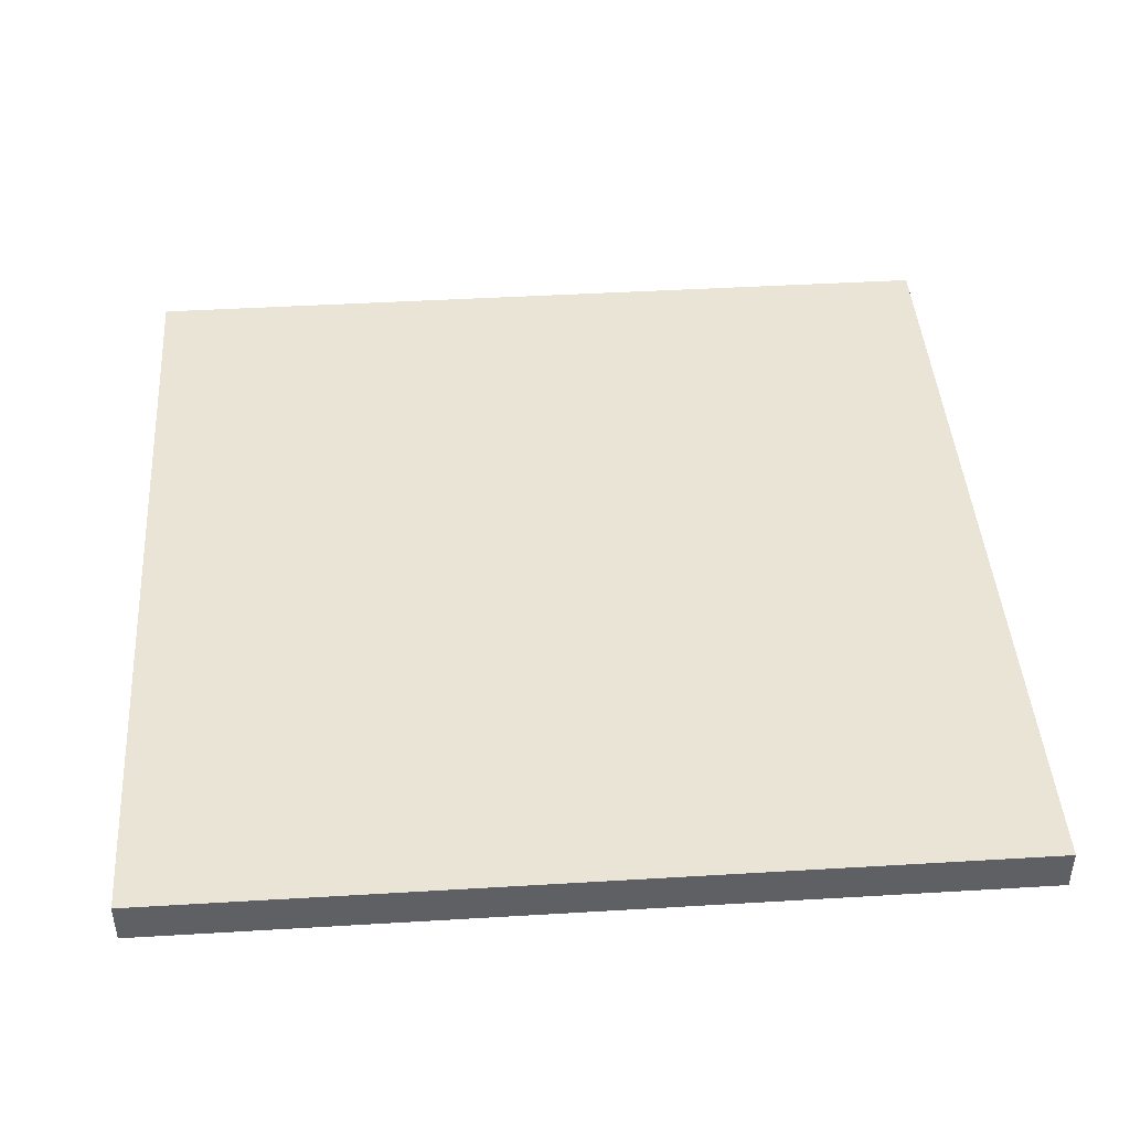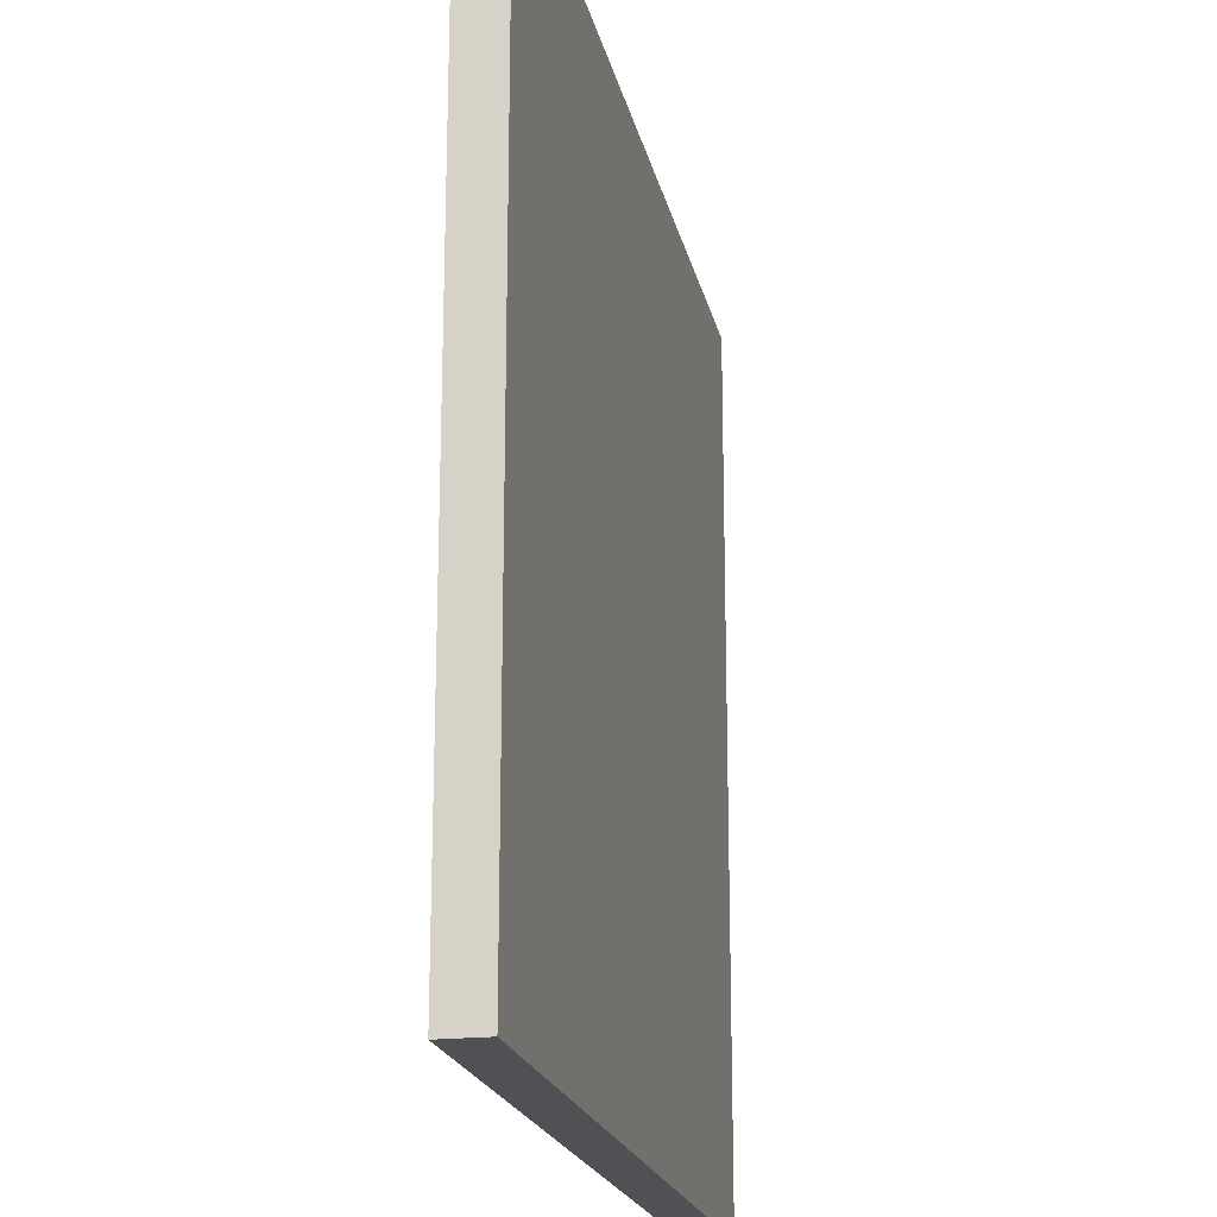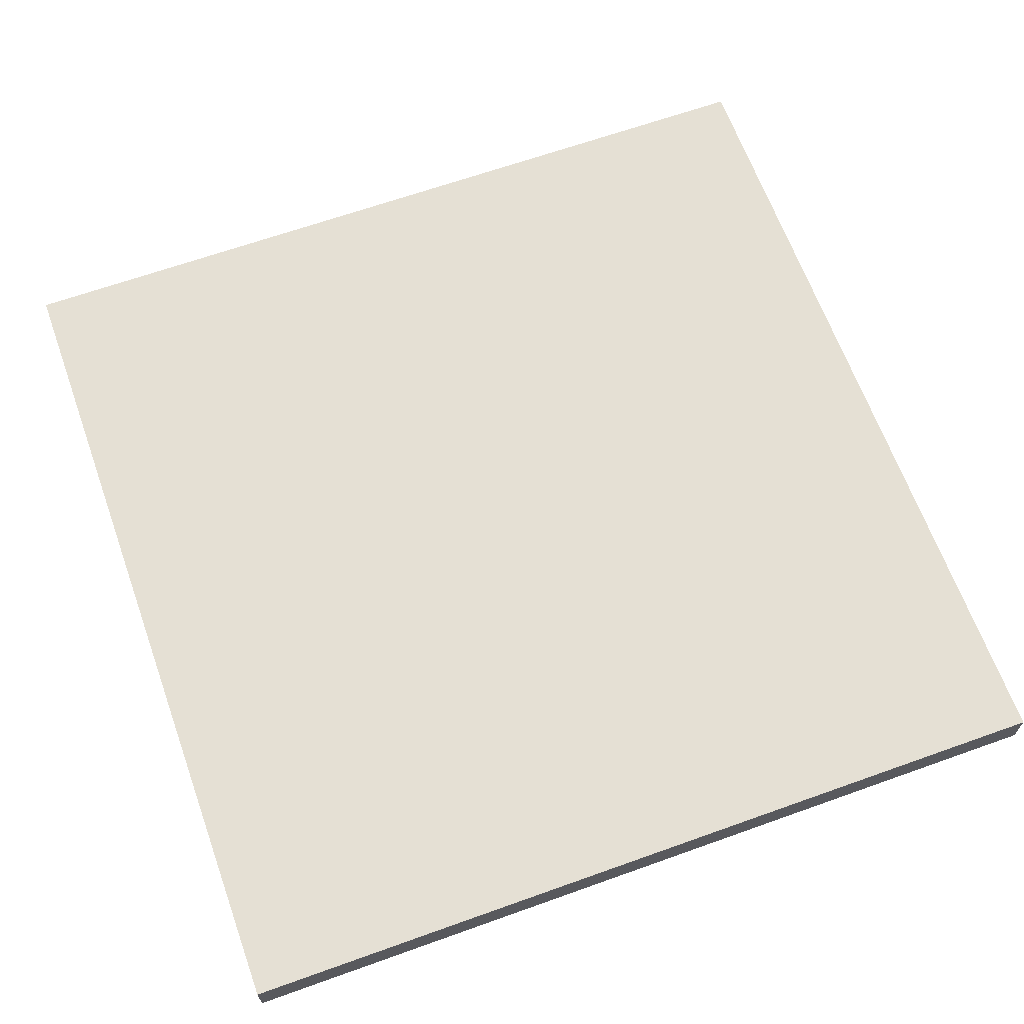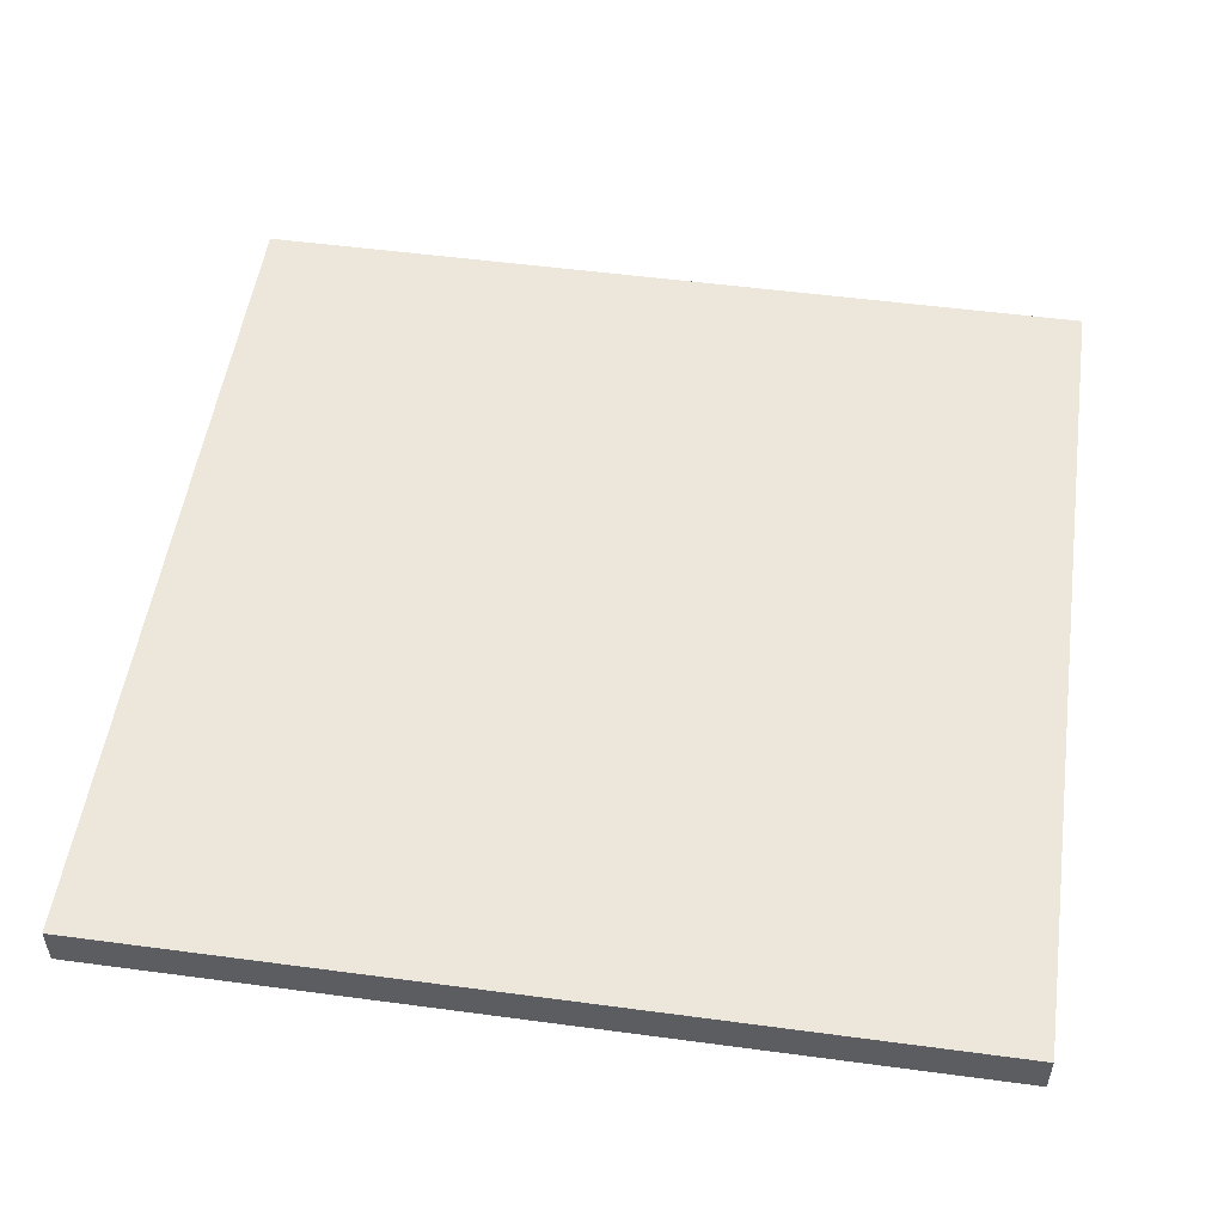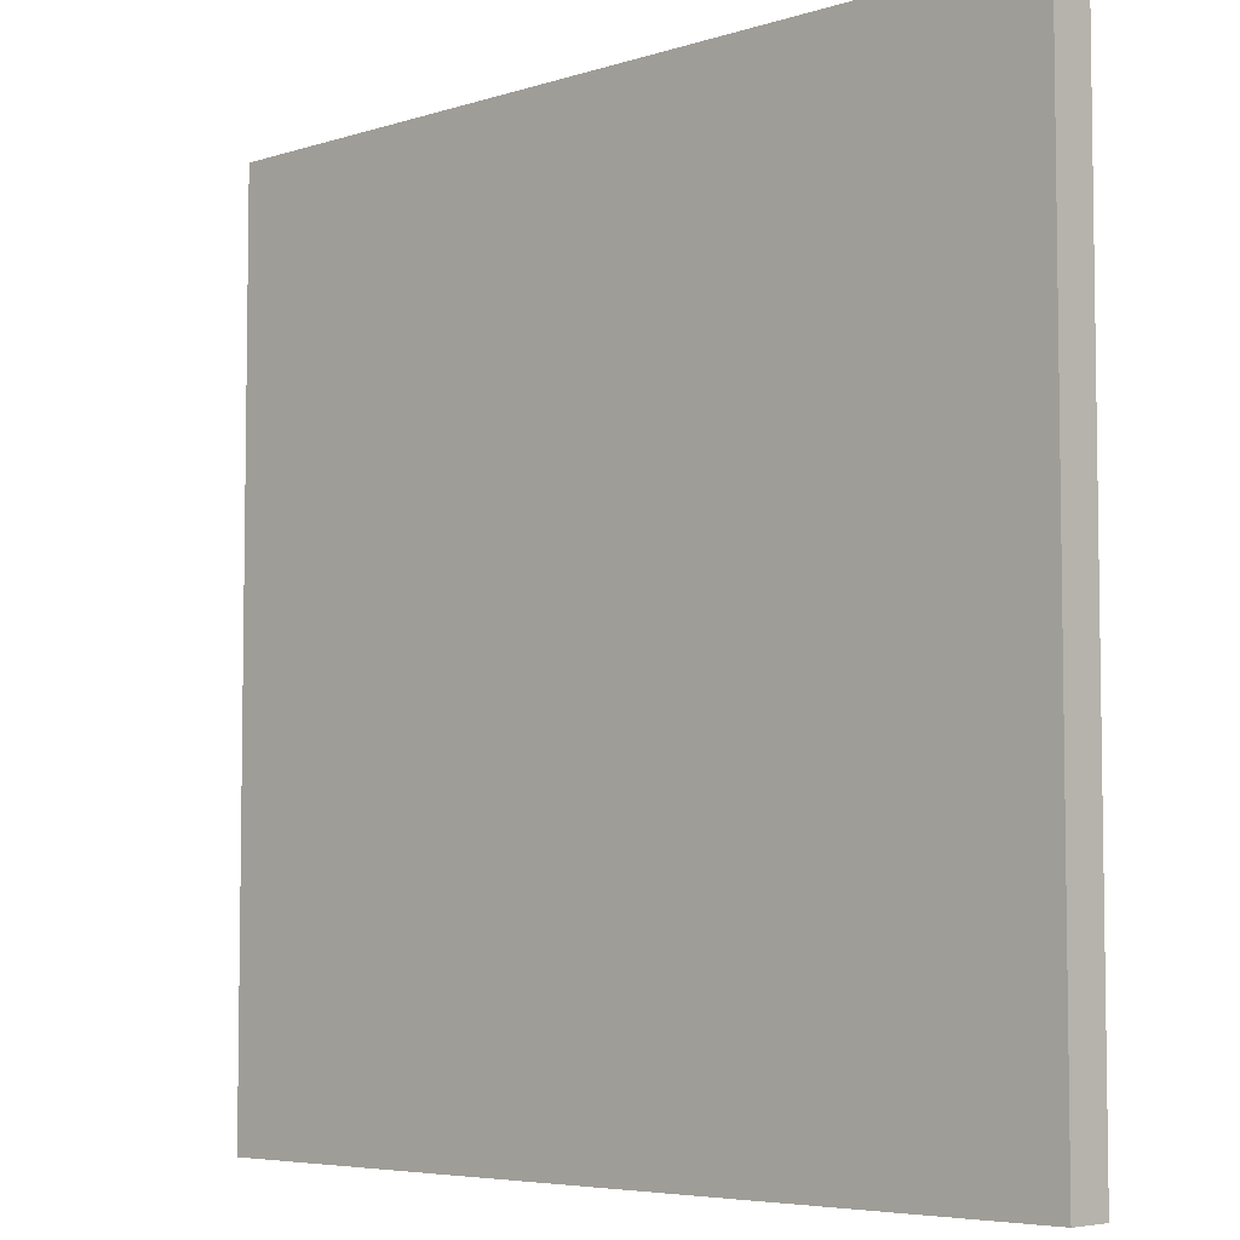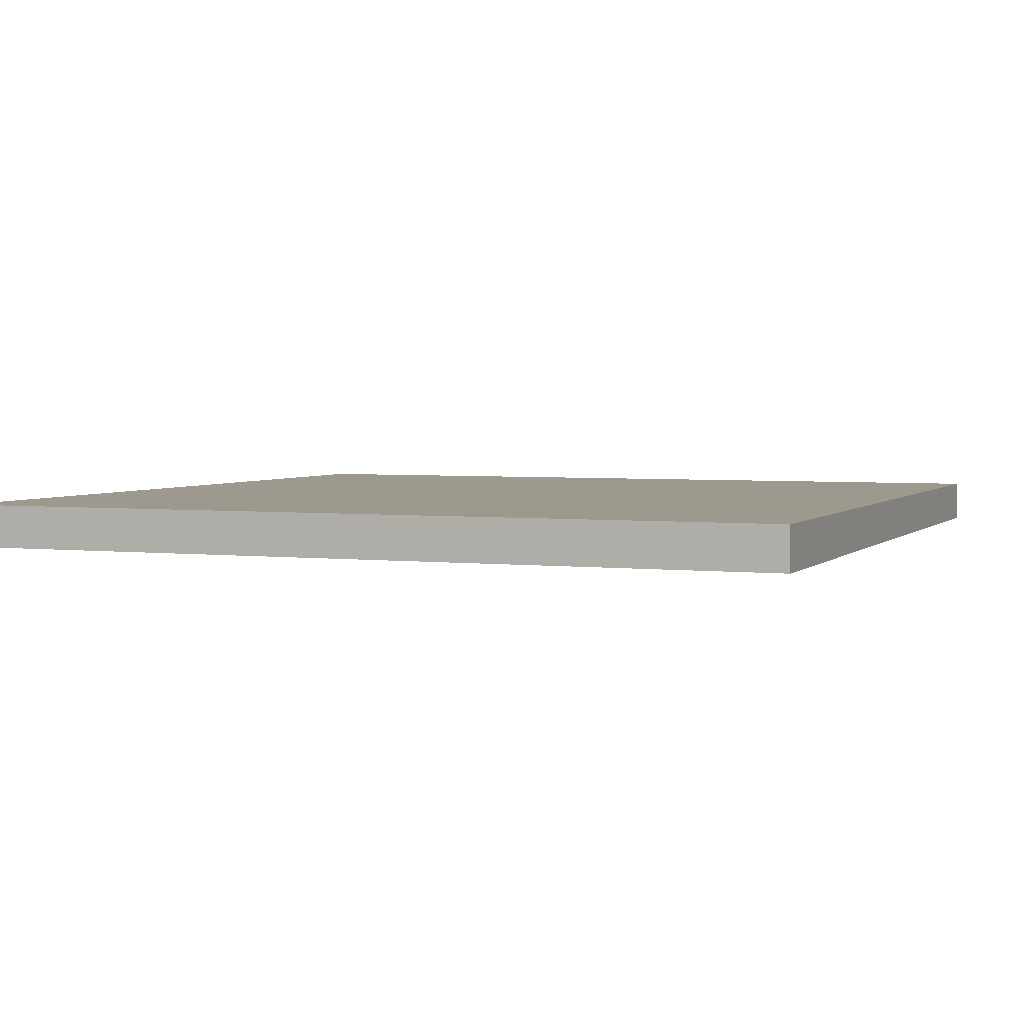
<metadata>
{"format":"obj","ext":"obj","renderer":"f3d","projection":"perspective","resolution":1024,"background":"white","views":[{"elev":43.8,"azim":-94.0,"up":"+Y"},{"elev":-20.1,"azim":-78.2,"up":"+Z"},{"elev":65.3,"azim":-19.8,"up":"+Y"},{"elev":52.2,"azim":-171.8,"up":"+Y"},{"elev":-5.6,"azim":-136.1,"up":"+Z"},{"elev":3.3,"azim":-68.4,"up":"+Y"}]}
</metadata>
<code>
g grass_land_0_
v 5 0 -5
v -5 0 -5
v 5 0 5
v -5 0 5
v 5 -0.5 -5
v -5 -0.5 -5
v 5 -0.5 5
v -5 -0.5 5
v 5 -0.5 -5
v -5 -0.5 -5
v 5 0 -5
v -5 0 -5
v 5 -0.5 -5
v 5 -0.5 5
v 5 0 -5
v 5 0 5
v 5 -0.5 5
v -5 -0.5 5
v 5 0 5
v -5 0 5
v -5 -0.5 -5
v -5 -0.5 5
v -5 0 -5
v -5 0 5
f 1 2 3
f 3 2 4
f 6 5 7
f 6 7 8
f 9 10 11
f 11 10 12
f 14 13 15
f 14 15 16
f 18 17 19
f 18 19 20
f 21 22 23
f 23 22 24

</code>
